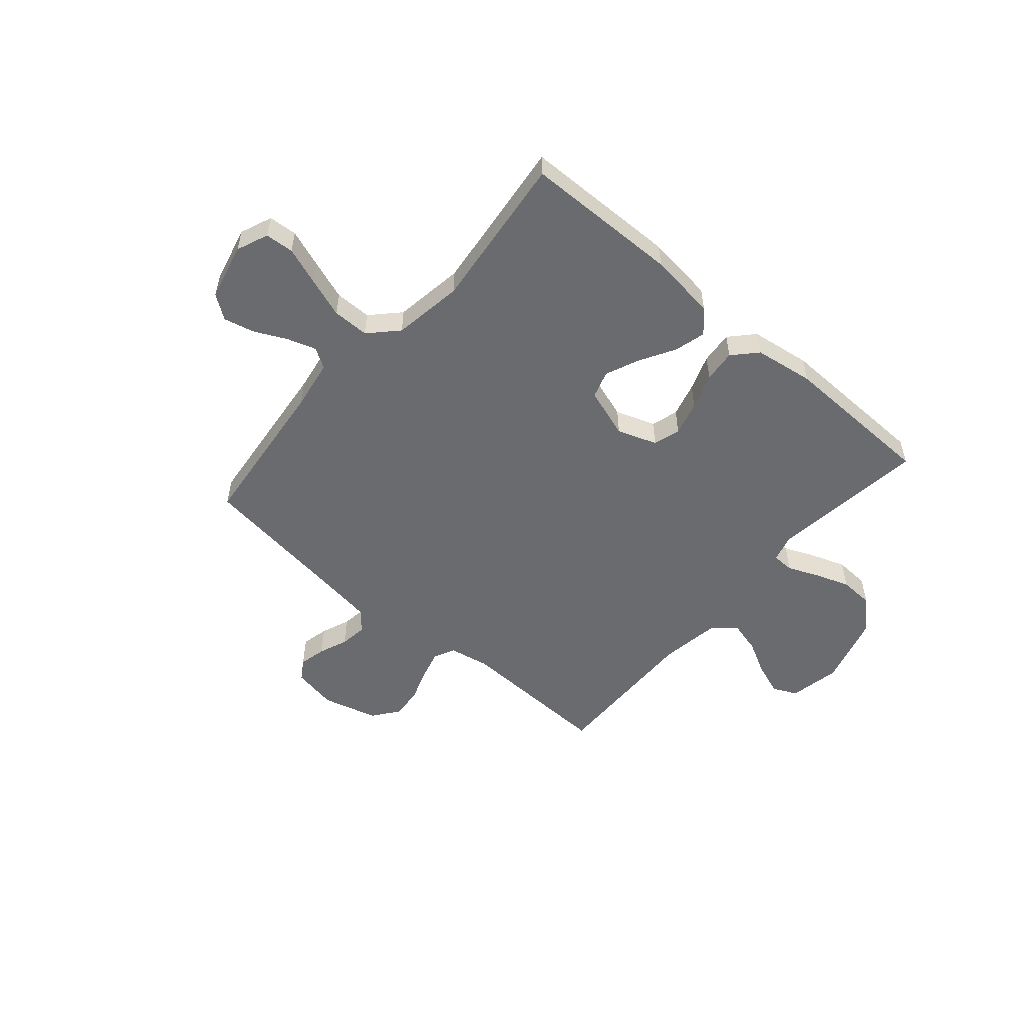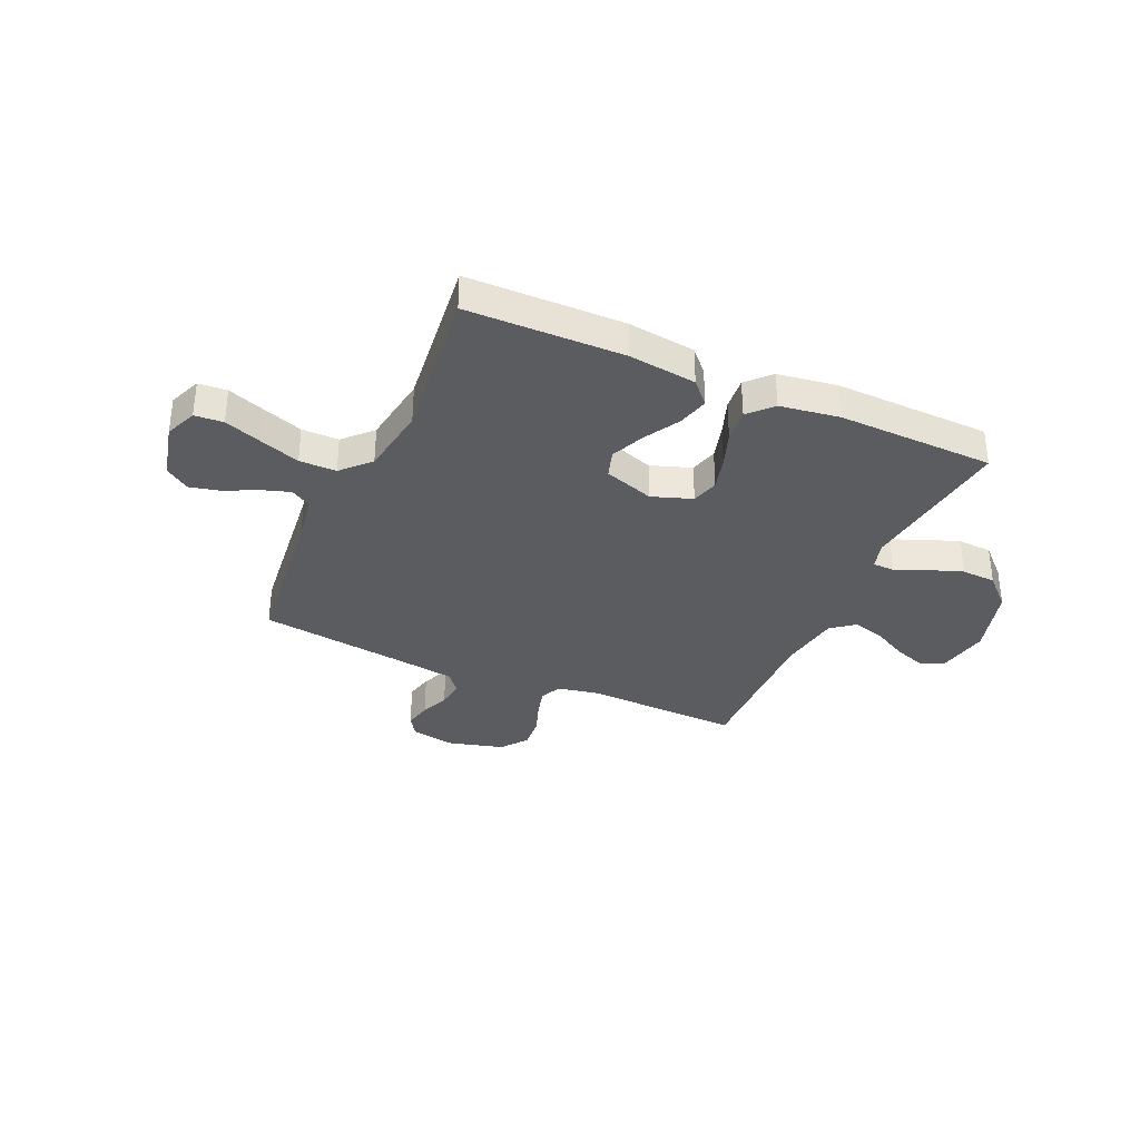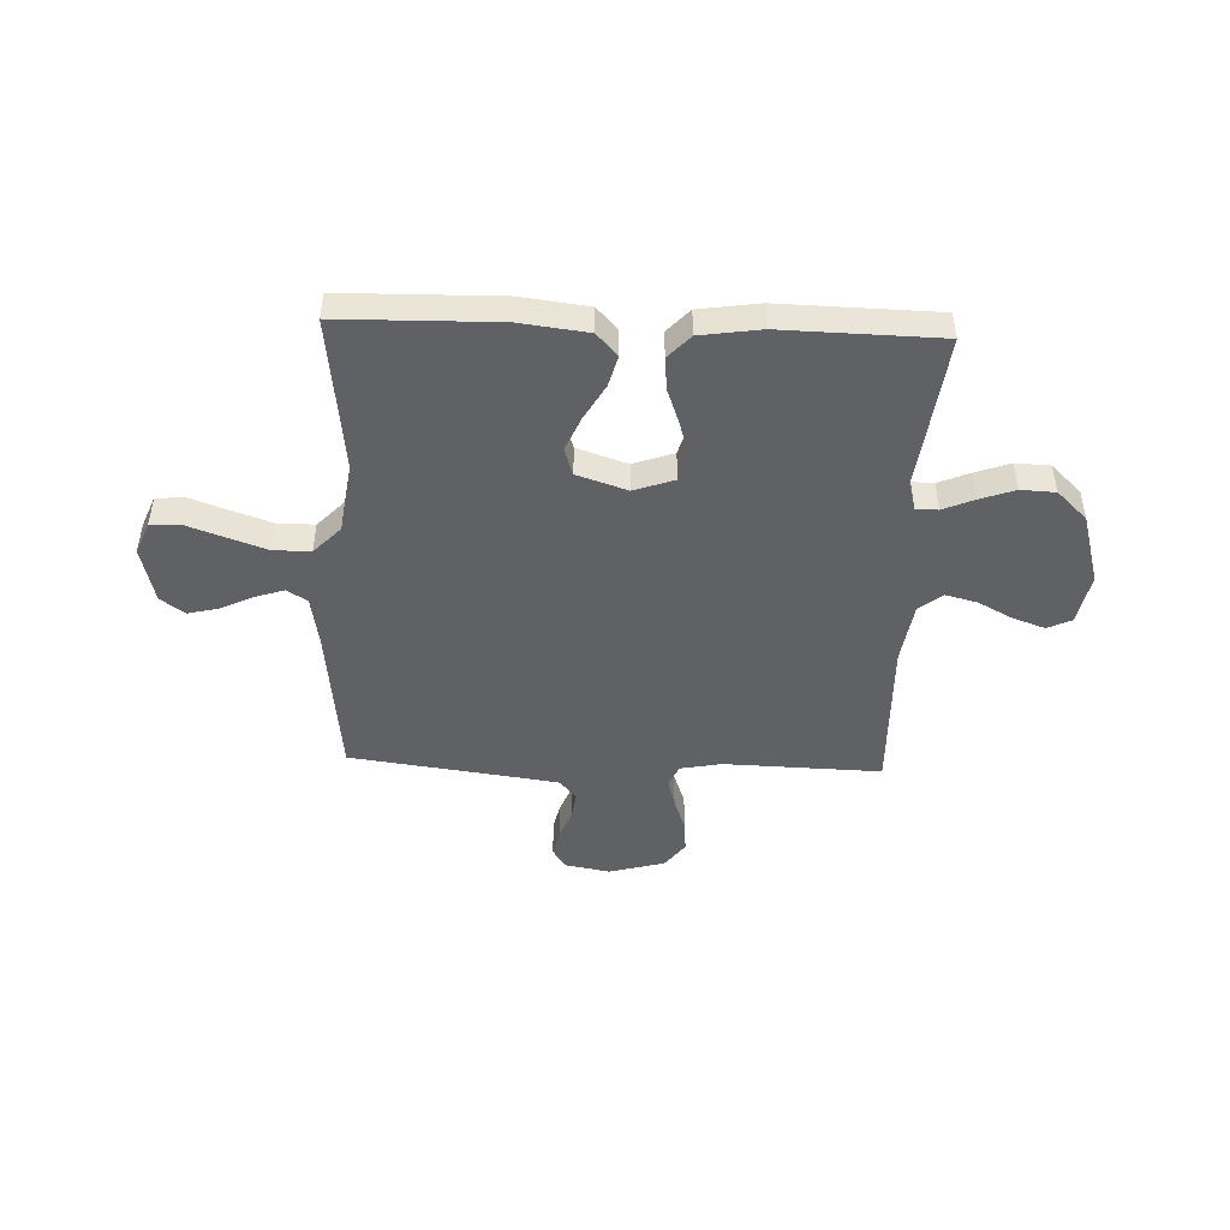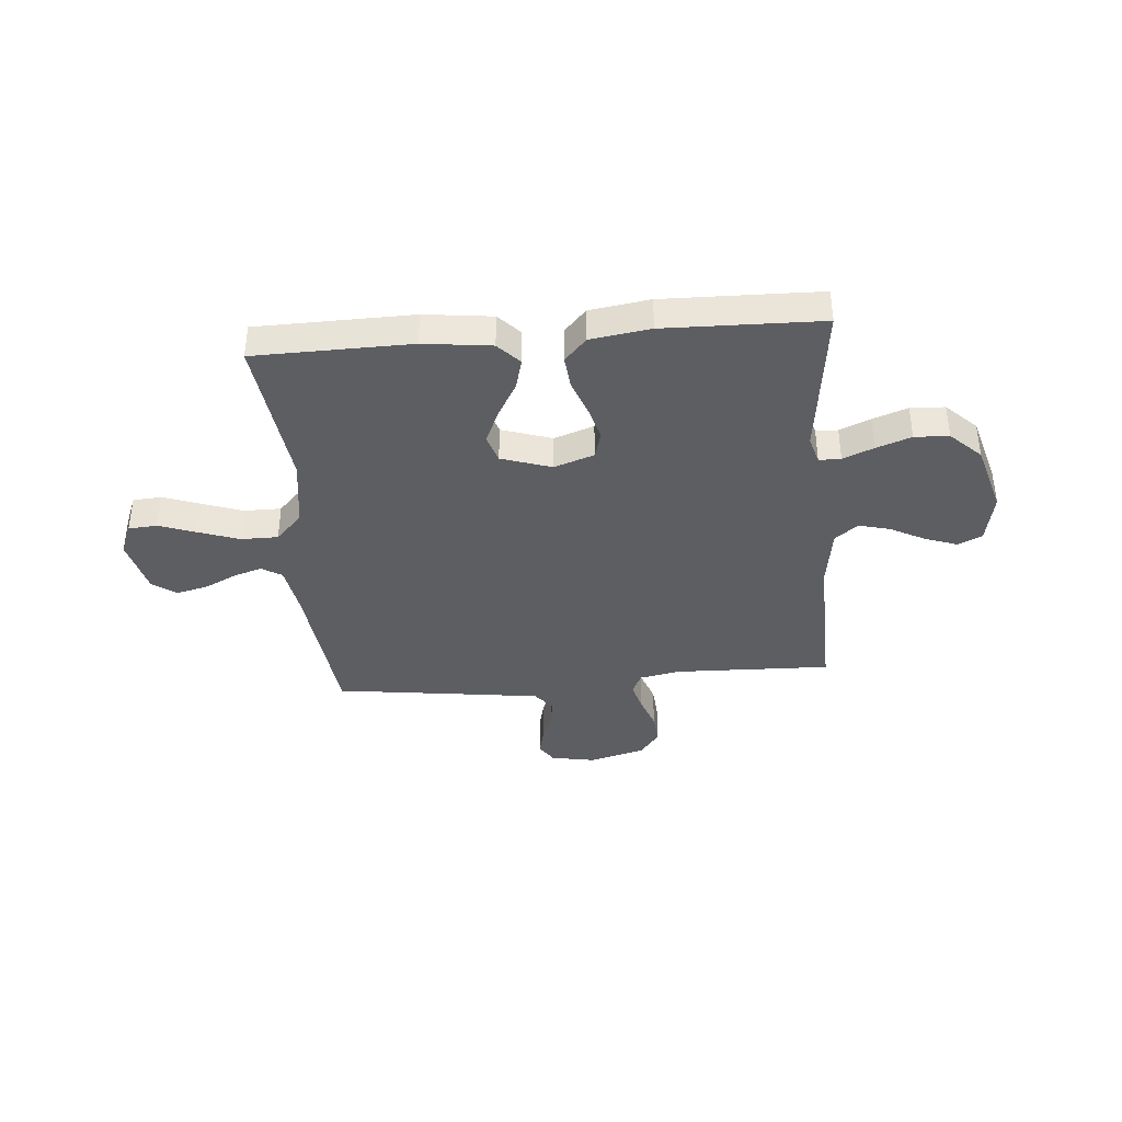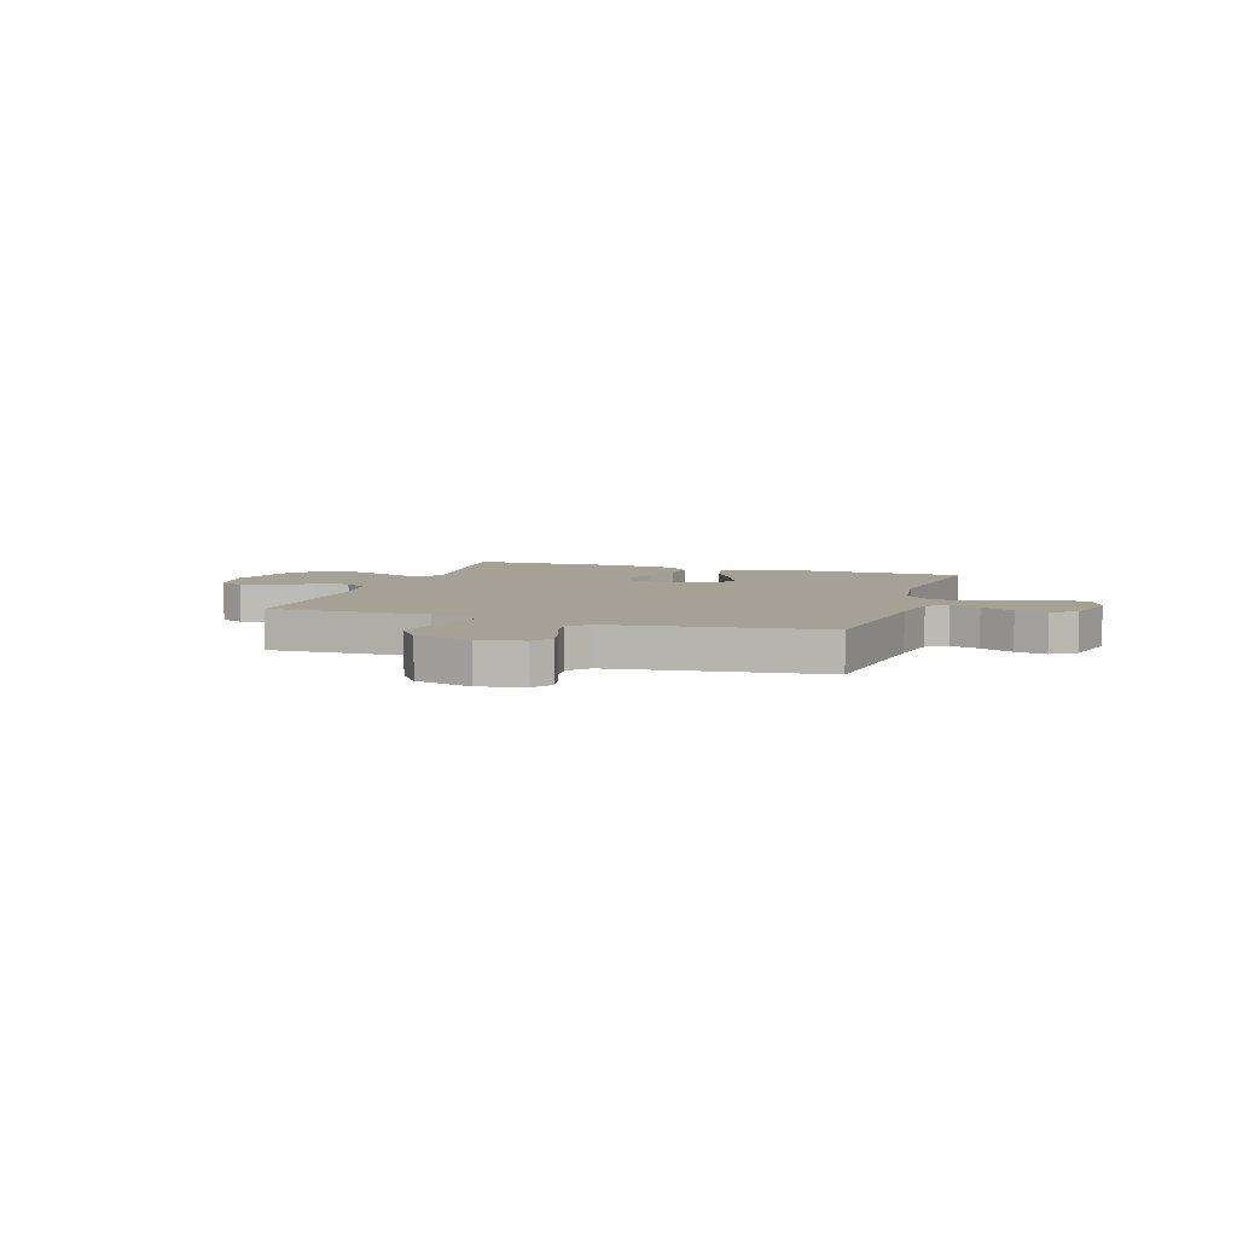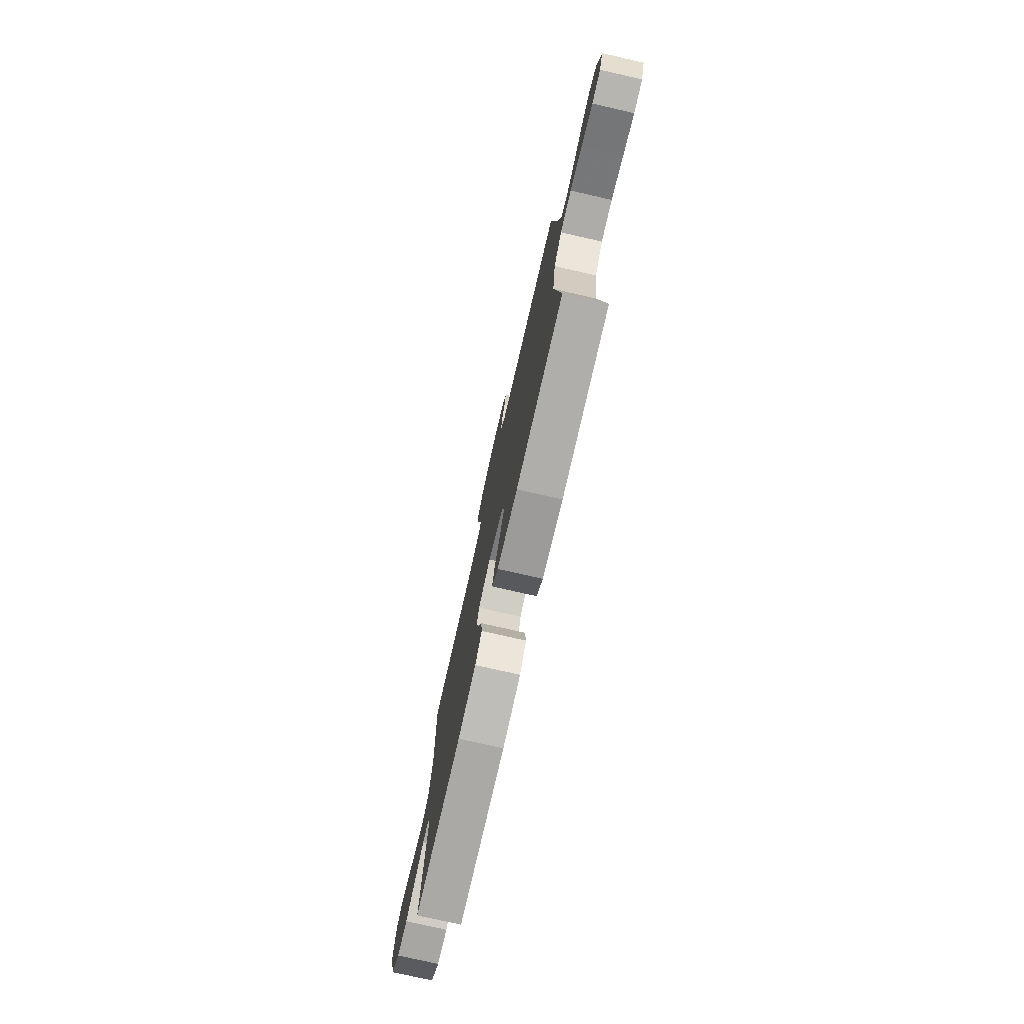
<metadata>
{"format":"obj","ext":"obj","renderer":"f3d","projection":"perspective","resolution":1024,"background":"white","views":[{"elev":-53.4,"azim":139.2,"up":"+Y"},{"elev":-34.3,"azim":155.9,"up":"+Y"},{"elev":-46.7,"azim":177.8,"up":"+Y"},{"elev":-38.4,"azim":-175.1,"up":"+Y"},{"elev":6.2,"azim":18.3,"up":"+Y"},{"elev":-76.7,"azim":77.2,"up":"+Z"}]}
</metadata>
<code>
v -0.5 0.07 0.5
v -0.2 0.07 0.491
v -0.121 0.07 0.506
v -0.102 0.07 0.547
v -0.117 0.07 0.603
v -0.14 0.07 0.667
v -0.145 0.07 0.728
v -0.107 0.07 0.778
v 0 0.07 0.807
v 0.086 0.07 0.791
v 0.111 0.07 0.752
v 0.099 0.07 0.7
v 0.077 0.07 0.644
v 0.07 0.07 0.592
v 0.102 0.07 0.554
v 0.2 0.07 0.54
v 0.5 0.07 0.5
v 0.533 0.07 0.2
v 0.549 0.07 0.104
v 0.588 0.07 0.08
v 0.643 0.07 0.098
v 0.705 0.07 0.128
v 0.764 0.07 0.142
v 0.81 0.07 0.109
v 0.836 0.07 0
v 0.811 0.07 -0.061
v 0.756 0.07 -0.065
v 0.684 0.07 -0.039
v 0.607 0.07 -0.012
v 0.536 0.07 -0.012
v 0.485 0.07 -0.065
v 0.465 0.07 -0.2
v 0.5 0.07 -0.5
v 0.2 0.07 -0.505
v 0.07 0.07 -0.489
v 0.03 0.07 -0.446
v 0.046 0.07 -0.386
v 0.085 0.07 -0.318
v 0.113 0.07 -0.253
v 0.096 0.07 -0.2
v 0 0.07 -0.168
v -0.077 0.07 -0.195
v -0.092 0.07 -0.247
v -0.074 0.07 -0.313
v -0.049 0.07 -0.382
v -0.043 0.07 -0.445
v -0.085 0.07 -0.49
v -0.2 0.07 -0.507
v -0.5 0.07 -0.5
v -0.463 0.07 -0.2
v -0.478 0.07 -0.147
v -0.52 0.07 -0.146
v -0.579 0.07 -0.171
v -0.646 0.07 -0.195
v -0.712 0.07 -0.192
v -0.77 0.07 -0.136
v -0.809 0.07 0
v -0.79 0.07 0.098
v -0.744 0.07 0.12
v -0.682 0.07 0.098
v -0.616 0.07 0.063
v -0.555 0.07 0.047
v -0.511 0.07 0.082
v -0.493 0.07 0.2
v -0.5 0 0.5
v -0.2 0 0.491
v -0.121 0 0.506
v -0.102 0 0.547
v -0.117 0 0.603
v -0.14 0 0.667
v -0.145 0 0.728
v -0.107 0 0.778
v 0 0 0.807
v 0.086 0 0.791
v 0.111 0 0.752
v 0.099 0 0.7
v 0.077 0 0.644
v 0.07 0 0.592
v 0.102 0 0.554
v 0.2 0 0.54
v 0.5 0 0.5
v 0.533 0 0.2
v 0.549 0 0.104
v 0.588 0 0.08
v 0.643 0 0.098
v 0.705 0 0.128
v 0.764 0 0.142
v 0.81 0 0.109
v 0.836 0 0
v 0.811 0 -0.061
v 0.756 0 -0.065
v 0.684 0 -0.039
v 0.607 0 -0.012
v 0.536 0 -0.012
v 0.485 0 -0.065
v 0.465 0 -0.2
v 0.5 0 -0.5
v 0.2 0 -0.505
v 0.07 0 -0.489
v 0.03 0 -0.446
v 0.046 0 -0.386
v 0.085 0 -0.318
v 0.113 0 -0.253
v 0.096 0 -0.2
v 0 0 -0.168
v -0.077 0 -0.195
v -0.092 0 -0.247
v -0.074 0 -0.313
v -0.049 0 -0.382
v -0.043 0 -0.445
v -0.085 0 -0.49
v -0.2 0 -0.507
v -0.5 0 -0.5
v -0.463 0 -0.2
v -0.478 0 -0.147
v -0.52 0 -0.146
v -0.579 0 -0.171
v -0.646 0 -0.195
v -0.712 0 -0.192
v -0.77 0 -0.136
v -0.809 0 0
v -0.79 0 0.098
v -0.744 0 0.12
v -0.682 0 0.098
v -0.616 0 0.063
v -0.555 0 0.047
v -0.511 0 0.082
v -0.493 0 0.2
f 59 60 61
f 58 59 61
f 57 58 61
f 56 57 61
f 55 56 61
f 54 55 61
f 53 54 61
f 52 53 61
f 51 52 61 62
f 48 49 50
f 47 48 50
f 46 47 50
f 45 46 50
f 44 45 50
f 43 44 50 51
f 51 62 63
f 43 51 63
f 42 43 63
f 36 37 38
f 35 36 38
f 34 35 38
f 33 34 38
f 32 33 38
f 31 32 38 39
f 30 31 39 40
f 26 27 28
f 25 26 28
f 24 25 28
f 23 24 28
f 22 23 28
f 21 22 28
f 20 21 28 29
f 19 20 29 30
f 16 17 18
f 30 40 41
f 19 30 41
f 18 19 41
f 16 18 41
f 15 16 41
f 11 12 13
f 10 11 13
f 9 10 13
f 8 9 13
f 7 8 13
f 6 7 13
f 5 6 13
f 4 5 13 14
f 64 1 2
f 64 2 3
f 63 64 3
f 42 63 3
f 15 41 42
f 14 15 42
f 4 14 42
f 3 4 42
f 125 124 123
f 125 123 122
f 125 122 121
f 125 121 120
f 125 120 119
f 125 119 118
f 125 118 117
f 125 117 116
f 126 125 116 115
f 114 113 112
f 114 112 111
f 114 111 110
f 114 110 109
f 114 109 108
f 115 114 108 107
f 127 126 115
f 127 115 107
f 127 107 106
f 102 101 100
f 102 100 99
f 102 99 98
f 102 98 97
f 102 97 96
f 103 102 96 95
f 104 103 95 94
f 92 91 90
f 92 90 89
f 92 89 88
f 92 88 87
f 92 87 86
f 92 86 85
f 93 92 85 84
f 94 93 84 83
f 82 81 80
f 105 104 94
f 105 94 83
f 105 83 82
f 105 82 80
f 105 80 79
f 77 76 75
f 77 75 74
f 77 74 73
f 77 73 72
f 77 72 71
f 77 71 70
f 77 70 69
f 78 77 69 68
f 66 65 128
f 67 66 128
f 67 128 127
f 67 127 106
f 106 105 79
f 106 79 78
f 106 78 68
f 106 68 67
f 1 65 66 2
f 2 66 67 3
f 3 67 68 4
f 4 68 69 5
f 5 69 70 6
f 6 70 71 7
f 7 71 72 8
f 8 72 73 9
f 9 73 74 10
f 10 74 75 11
f 11 75 76 12
f 12 76 77 13
f 13 77 78 14
f 14 78 79 15
f 15 79 80 16
f 16 80 81 17
f 17 81 82 18
f 18 82 83 19
f 19 83 84 20
f 20 84 85 21
f 21 85 86 22
f 22 86 87 23
f 23 87 88 24
f 24 88 89 25
f 25 89 90 26
f 26 90 91 27
f 27 91 92 28
f 28 92 93 29
f 29 93 94 30
f 30 94 95 31
f 31 95 96 32
f 32 96 97 33
f 33 97 98 34
f 34 98 99 35
f 35 99 100 36
f 36 100 101 37
f 37 101 102 38
f 38 102 103 39
f 39 103 104 40
f 40 104 105 41
f 41 105 106 42
f 42 106 107 43
f 43 107 108 44
f 44 108 109 45
f 45 109 110 46
f 46 110 111 47
f 47 111 112 48
f 48 112 113 49
f 49 113 114 50
f 50 114 115 51
f 51 115 116 52
f 52 116 117 53
f 53 117 118 54
f 54 118 119 55
f 55 119 120 56
f 56 120 121 57
f 57 121 122 58
f 58 122 123 59
f 59 123 124 60
f 60 124 125 61
f 61 125 126 62
f 62 126 127 63
f 63 127 128 64
f 64 128 65 1

</code>
